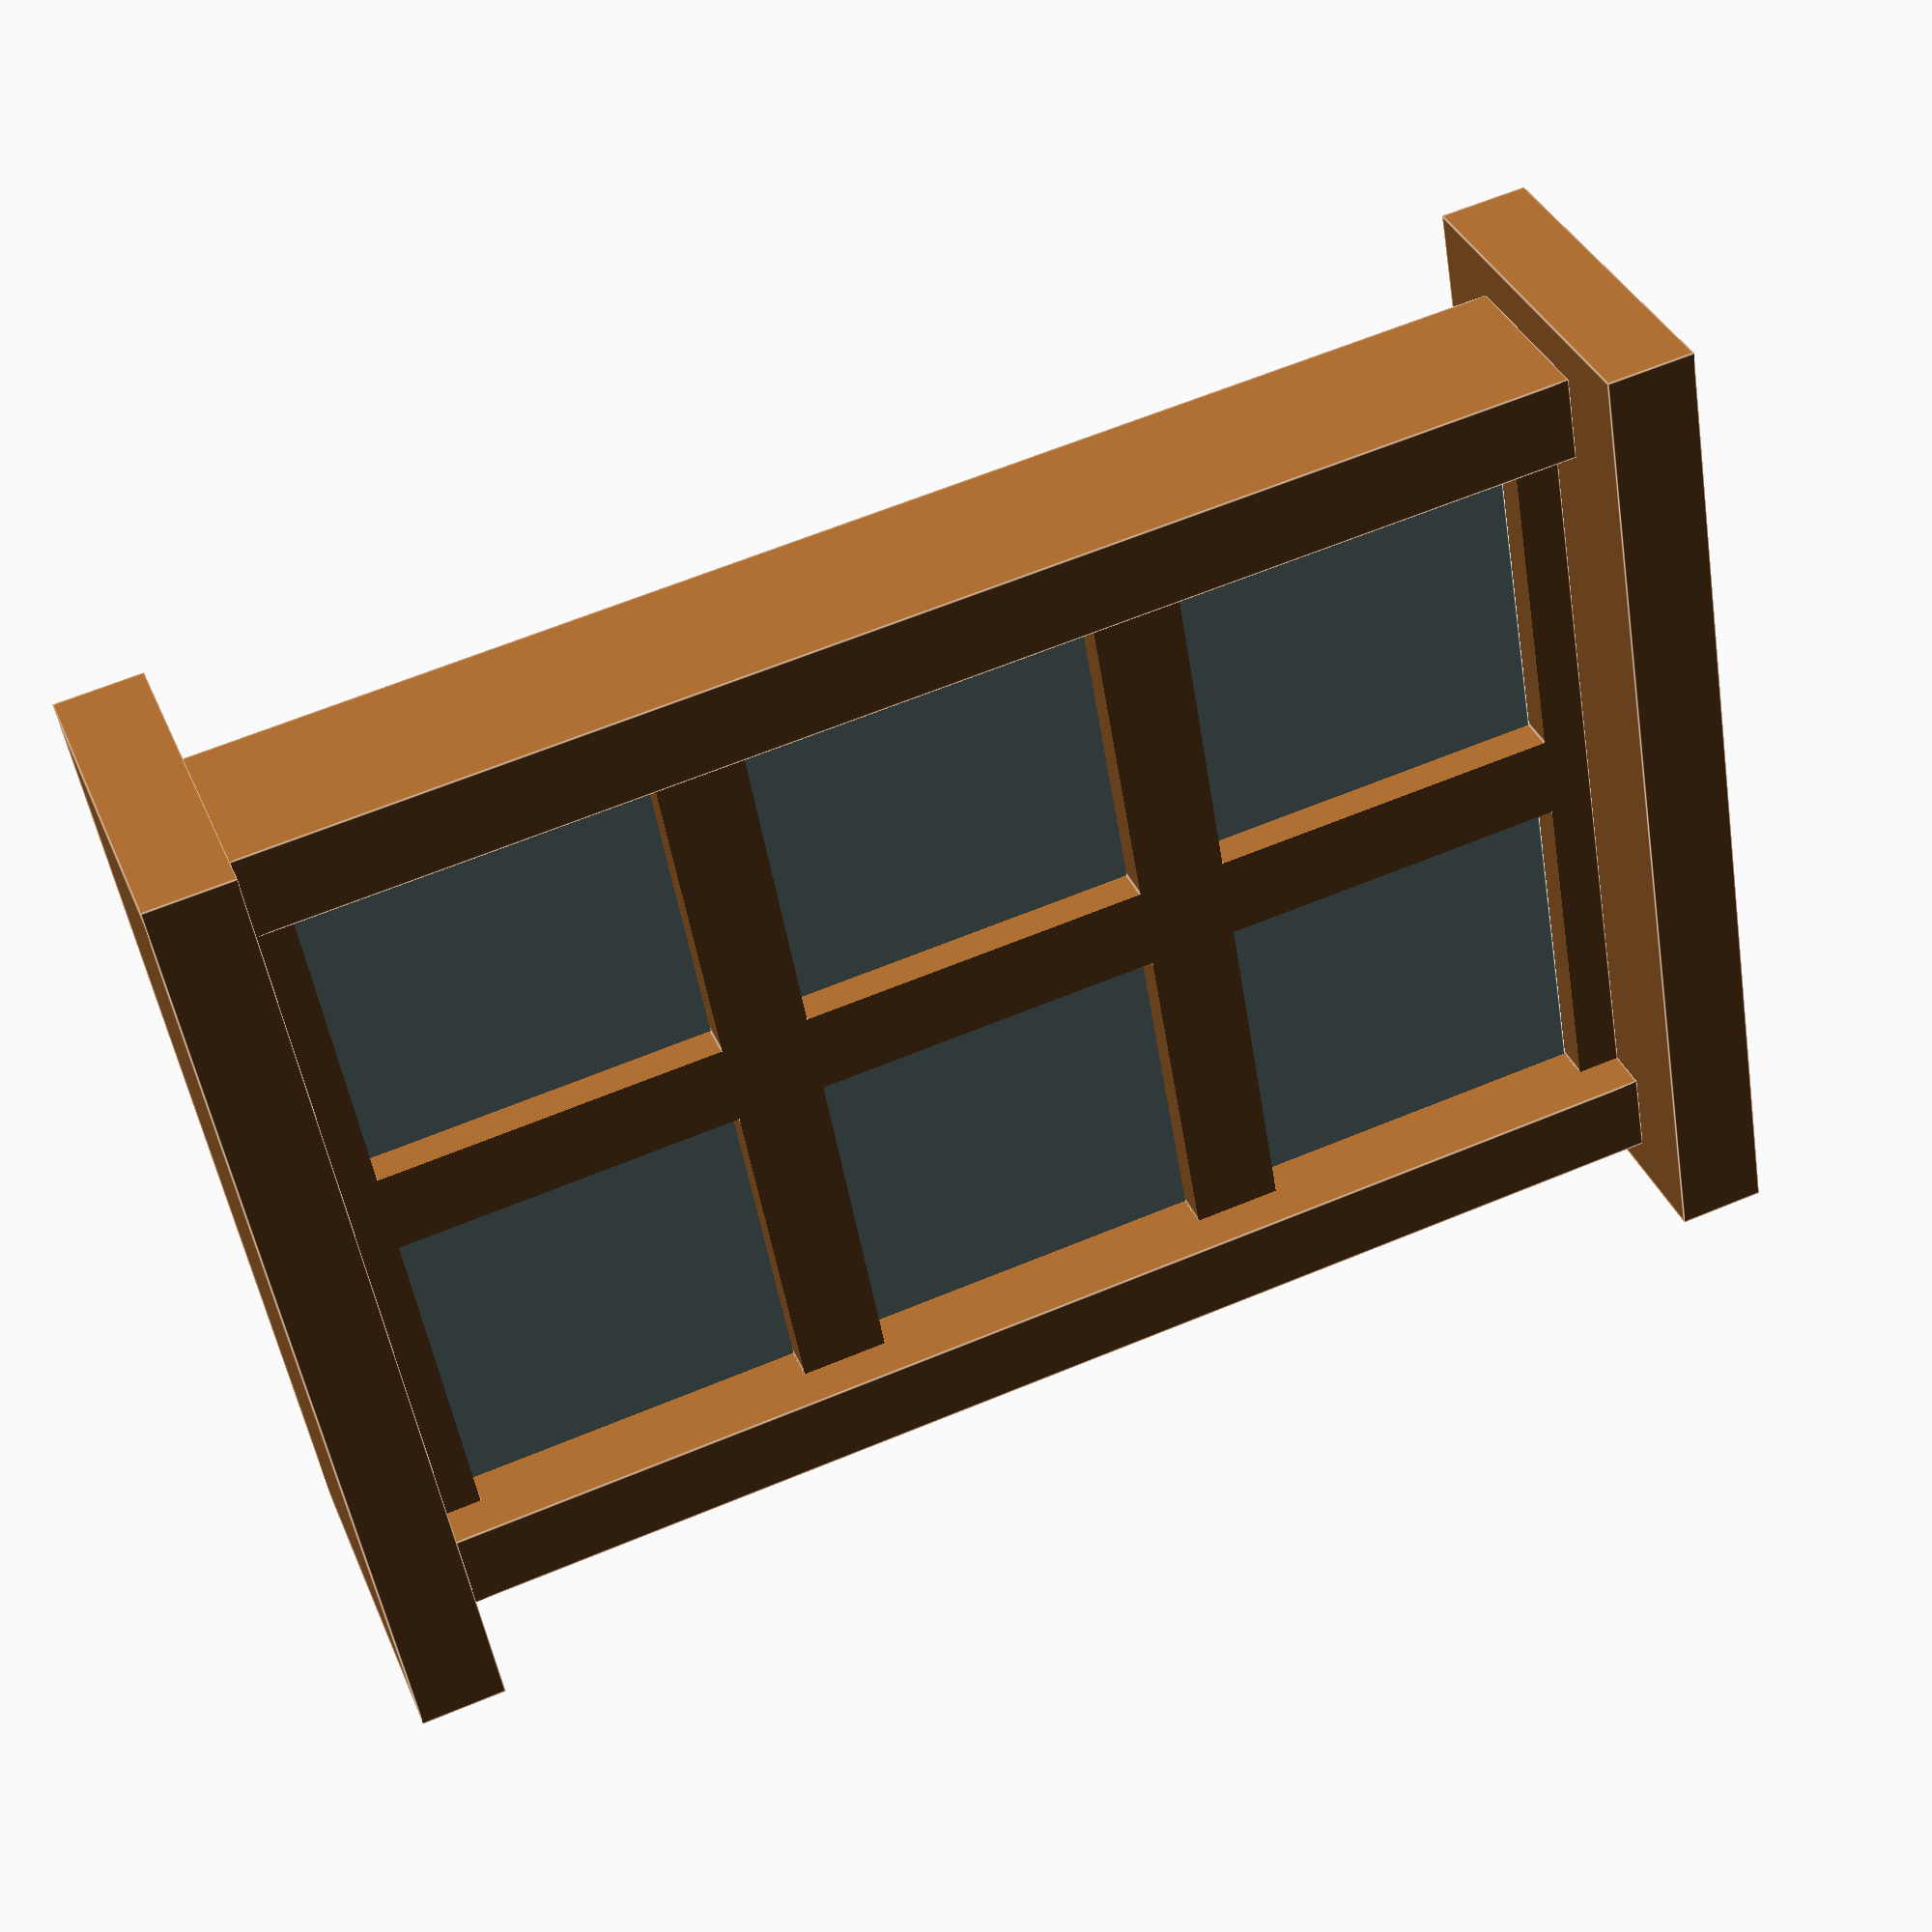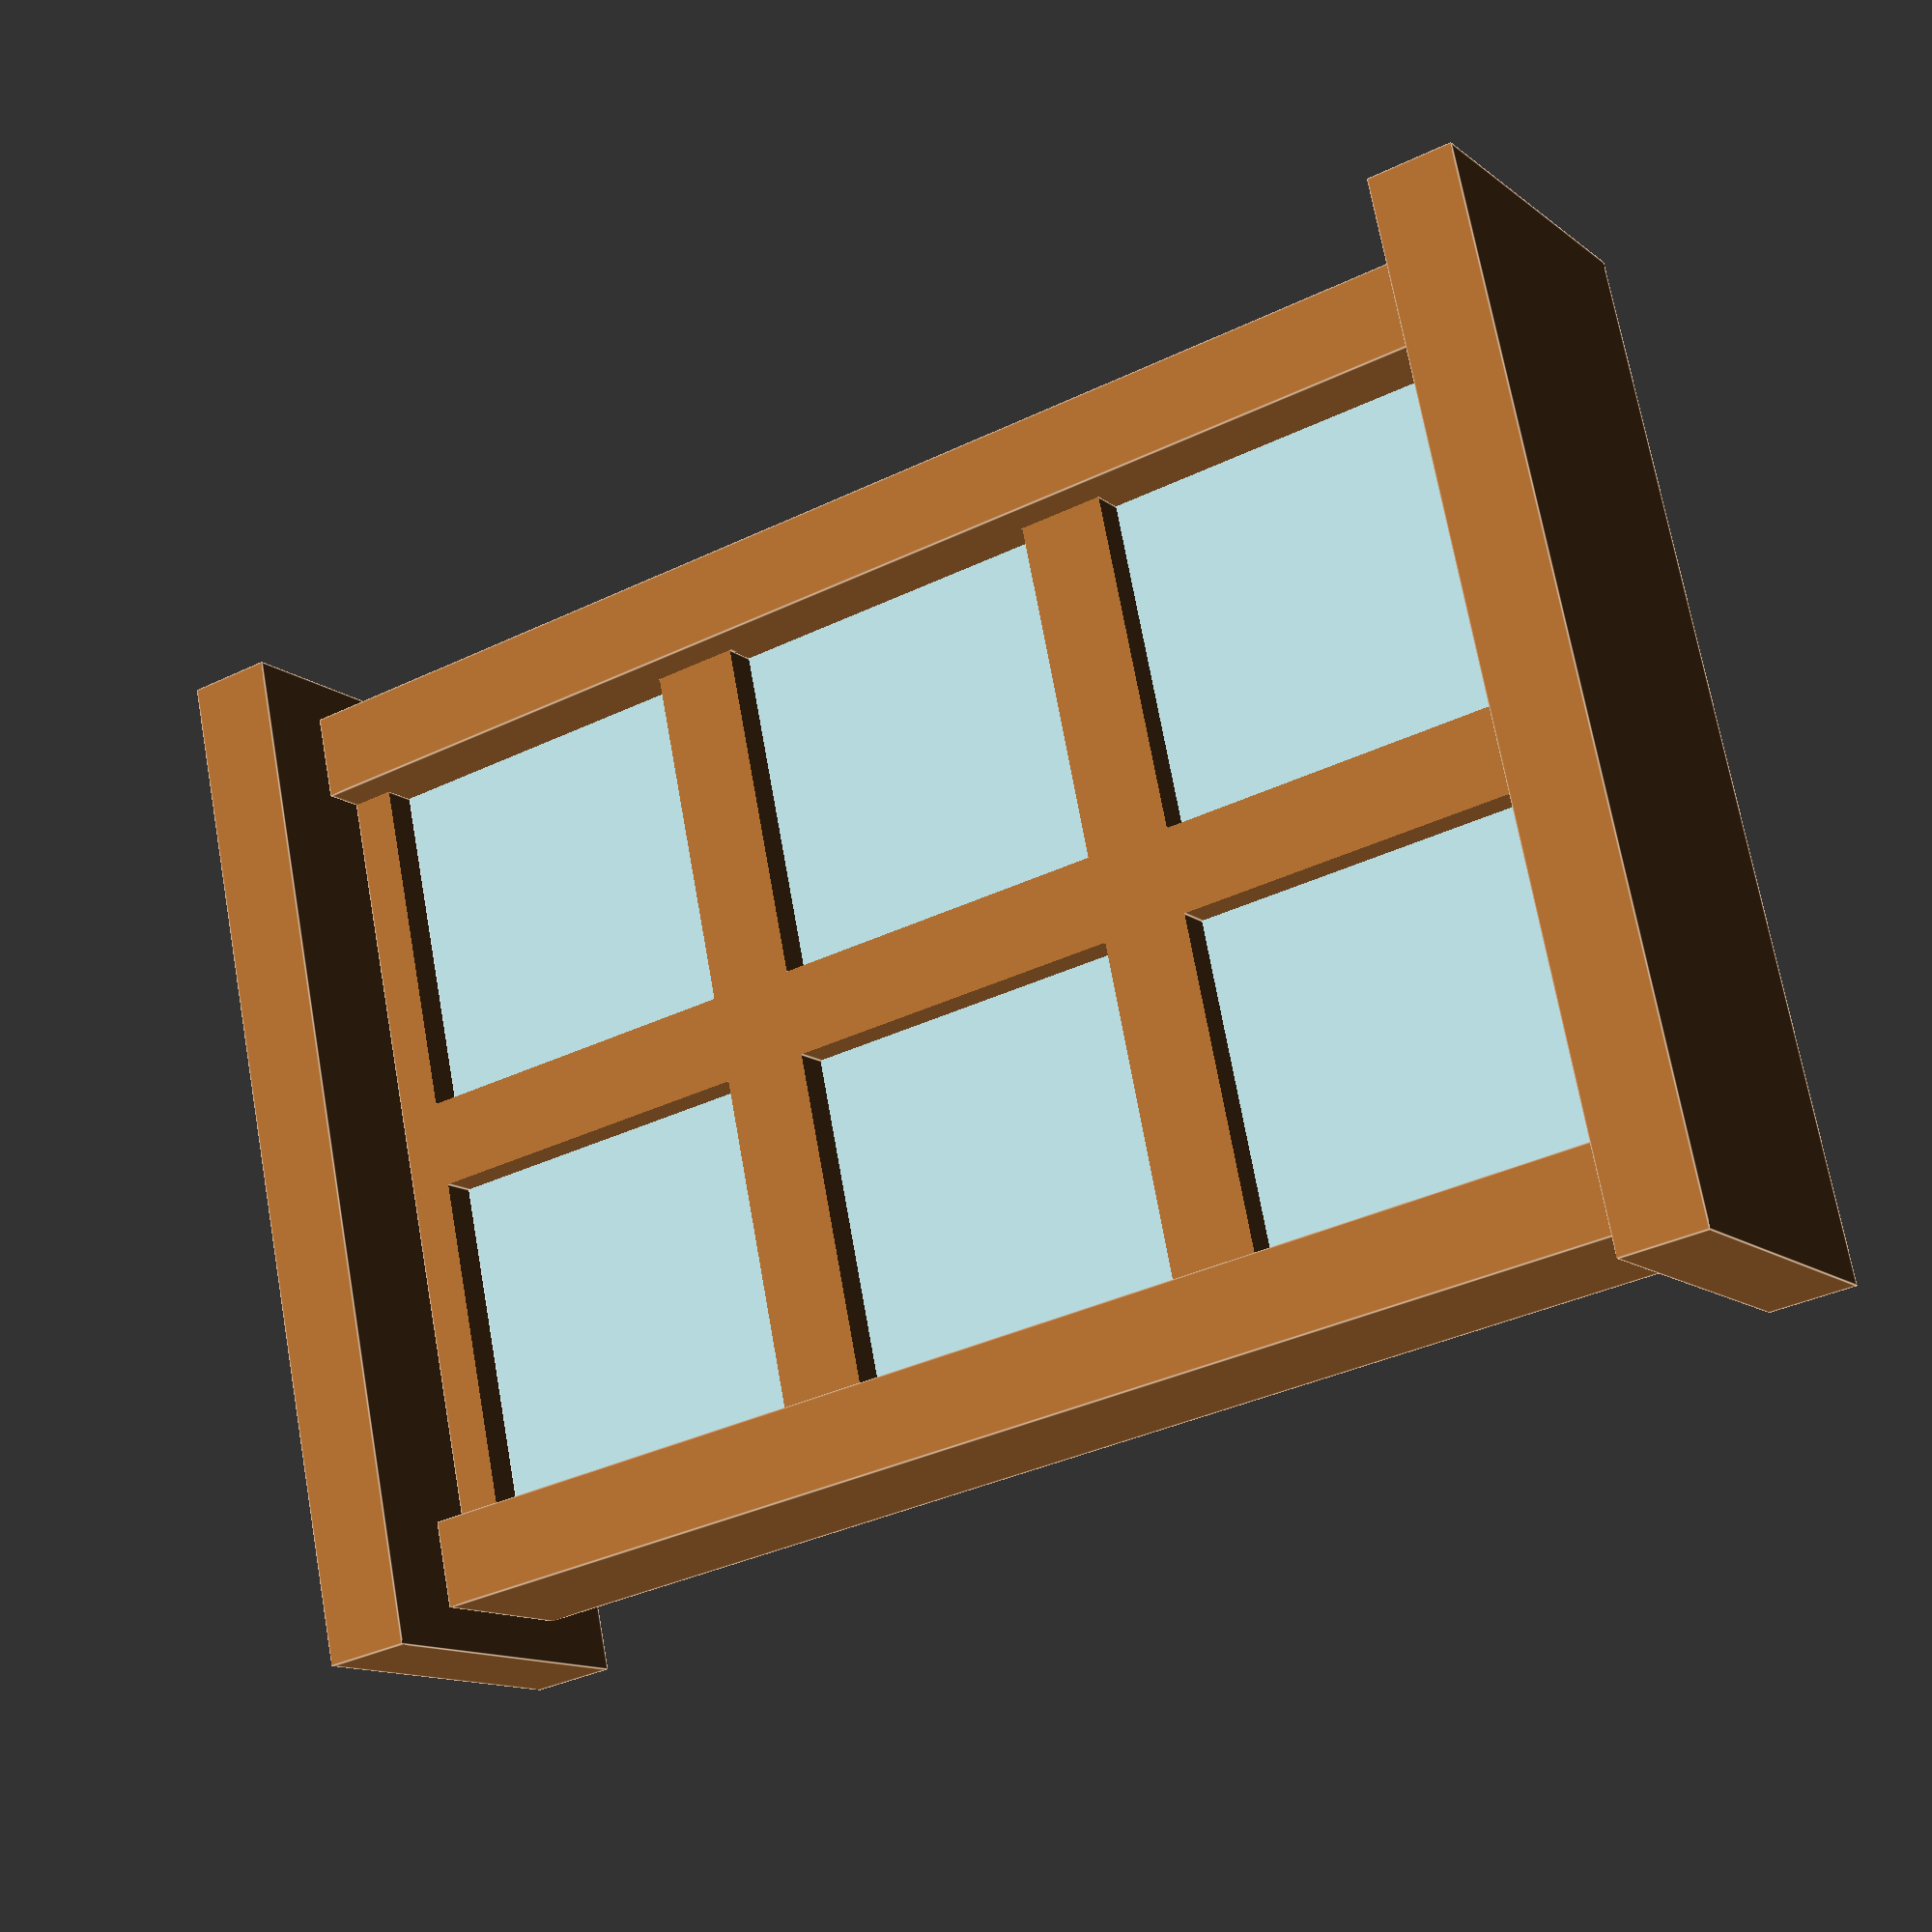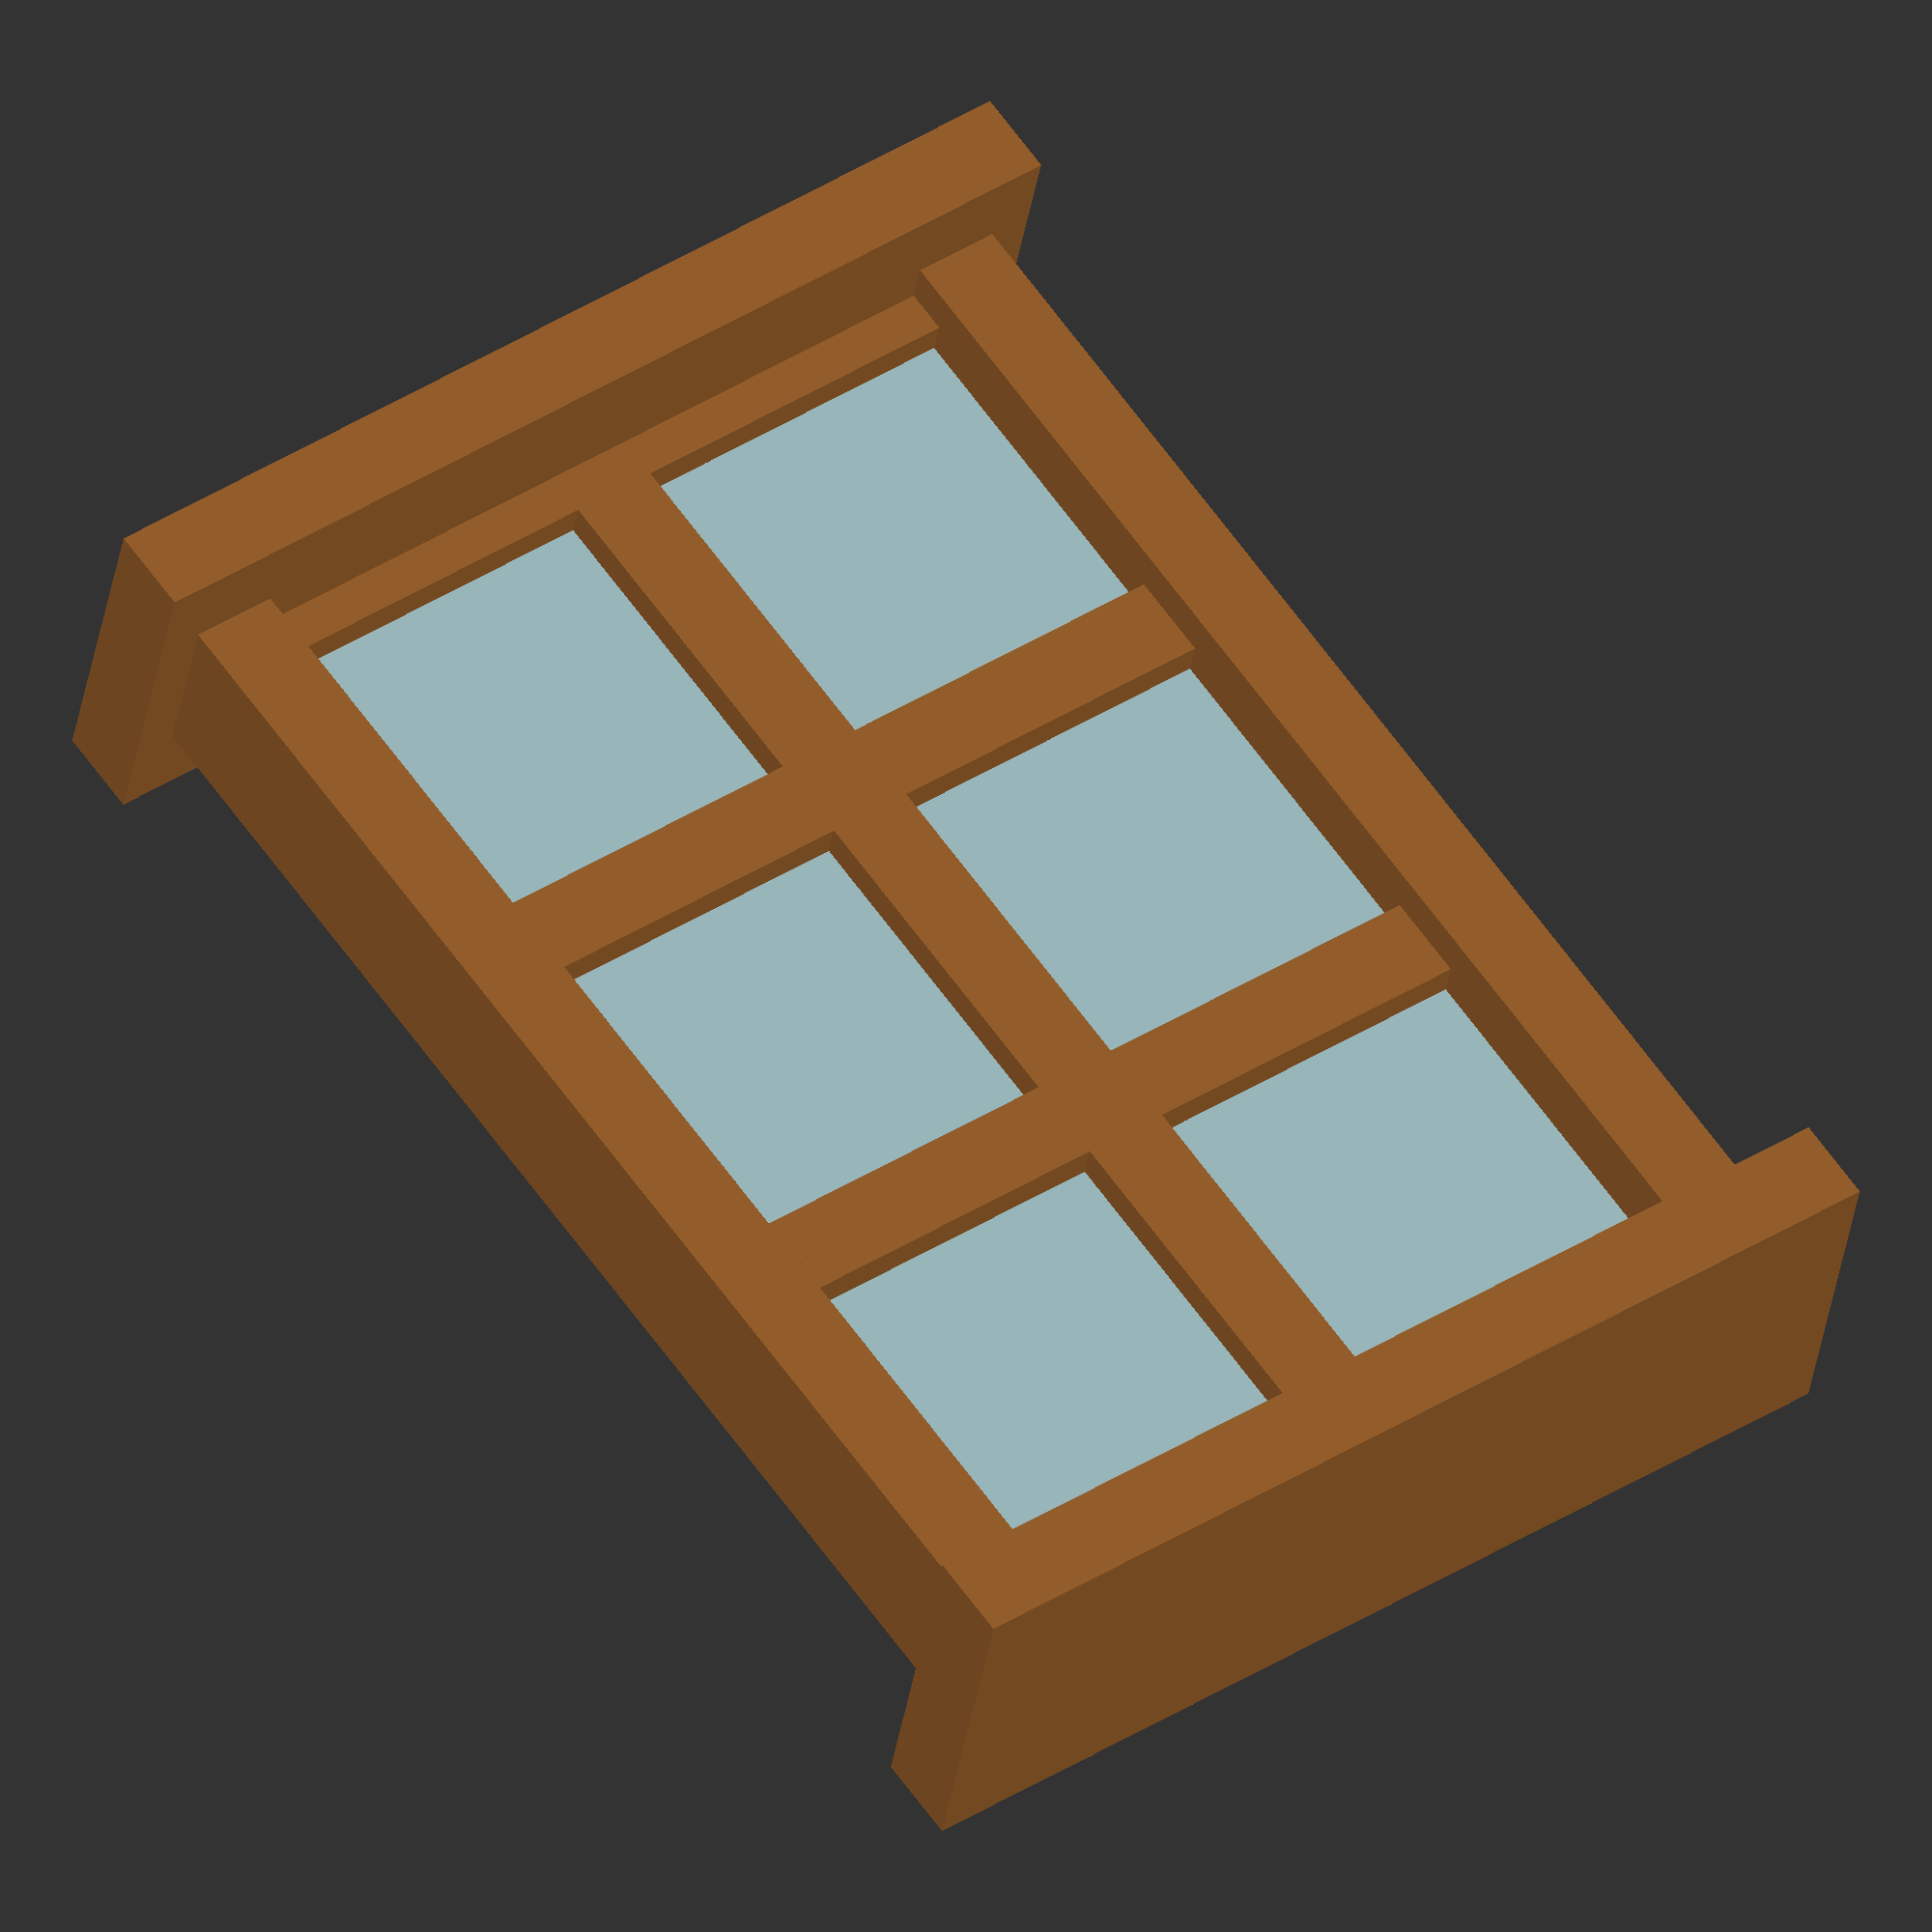
<openscad>
module Window_01(){  
    color("#A1662F"){
    difference(){

        cube([1,0.1,1.5],center = true);

        translate([0.25,0,0.5])
        cube([0.4,0.2,0.4],center = true);

        translate([-0.25,0,0.5])
        cube([0.4,0.2,0.4],center = true);

        translate([0.25,0,0])
        cube([0.4,0.2,0.4],center = true);

        translate([-0.25,0,0])
        cube([0.4,0.2,0.4],center = true);

        translate([-0.25,0,-0.5])
        cube([0.4,0.2,0.4],center = true);


        translate([0.25,0,-0.5])
        cube([0.4,0.2,0.4],center = true);

        
    }

    translate([0,0,-0.8])
    cube([1.2,0.4,0.1],center = true);


    translate([0.5,0,-0])
    cube([0.1,0.2,1.5],center = true);


    translate([-0.5,0,-0])
    cube([0.1,0.2,1.5],center = true);


    translate([-0,0,0.8])
    cube([1.2,0.4,0.1],center = true);
    
    }
    color("#a7c7cb"){
    cube([1,0.02,1.4],center = true);
    }
}


Window_01();
</openscad>
<views>
elev=117.8 azim=65.9 roll=113.0 proj=p view=edges
elev=35.3 azim=250.9 roll=302.7 proj=p view=edges
elev=119.0 azim=169.9 roll=34.9 proj=o view=wireframe
</views>
